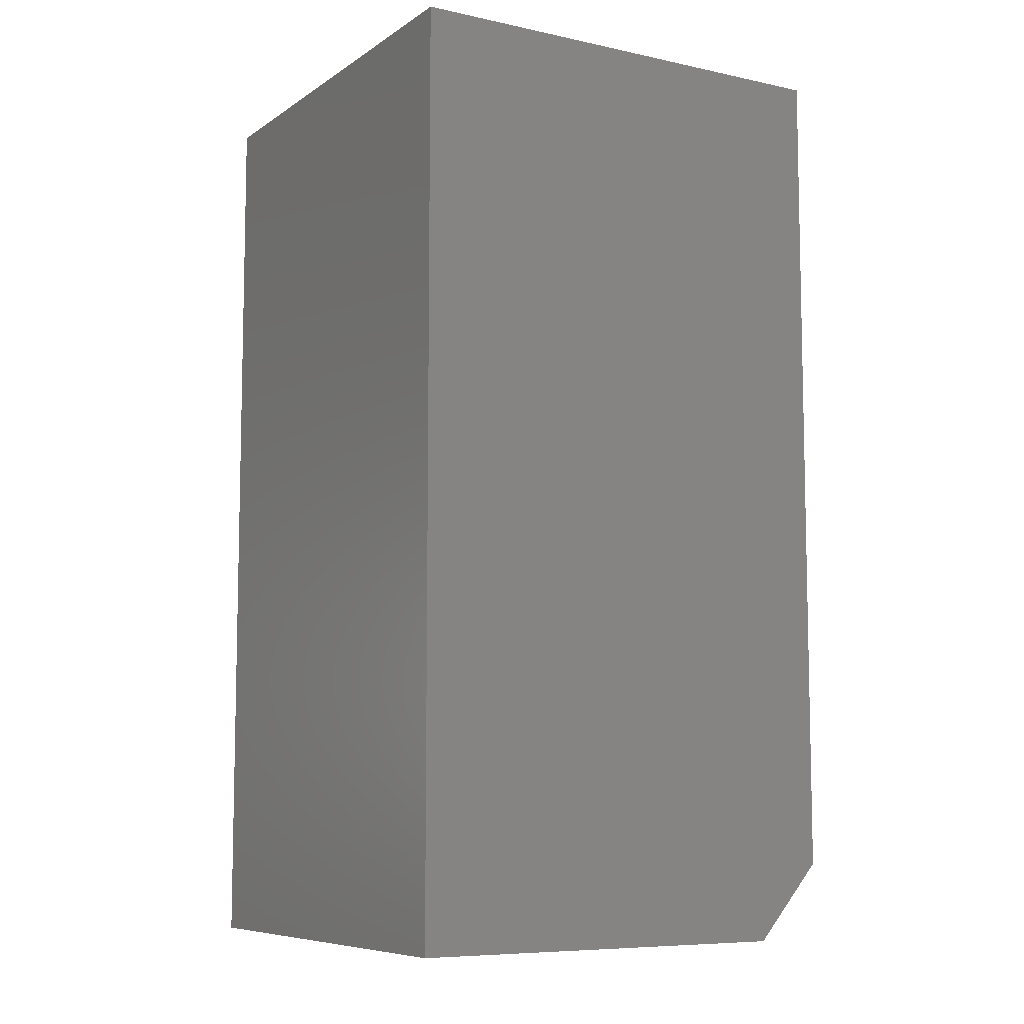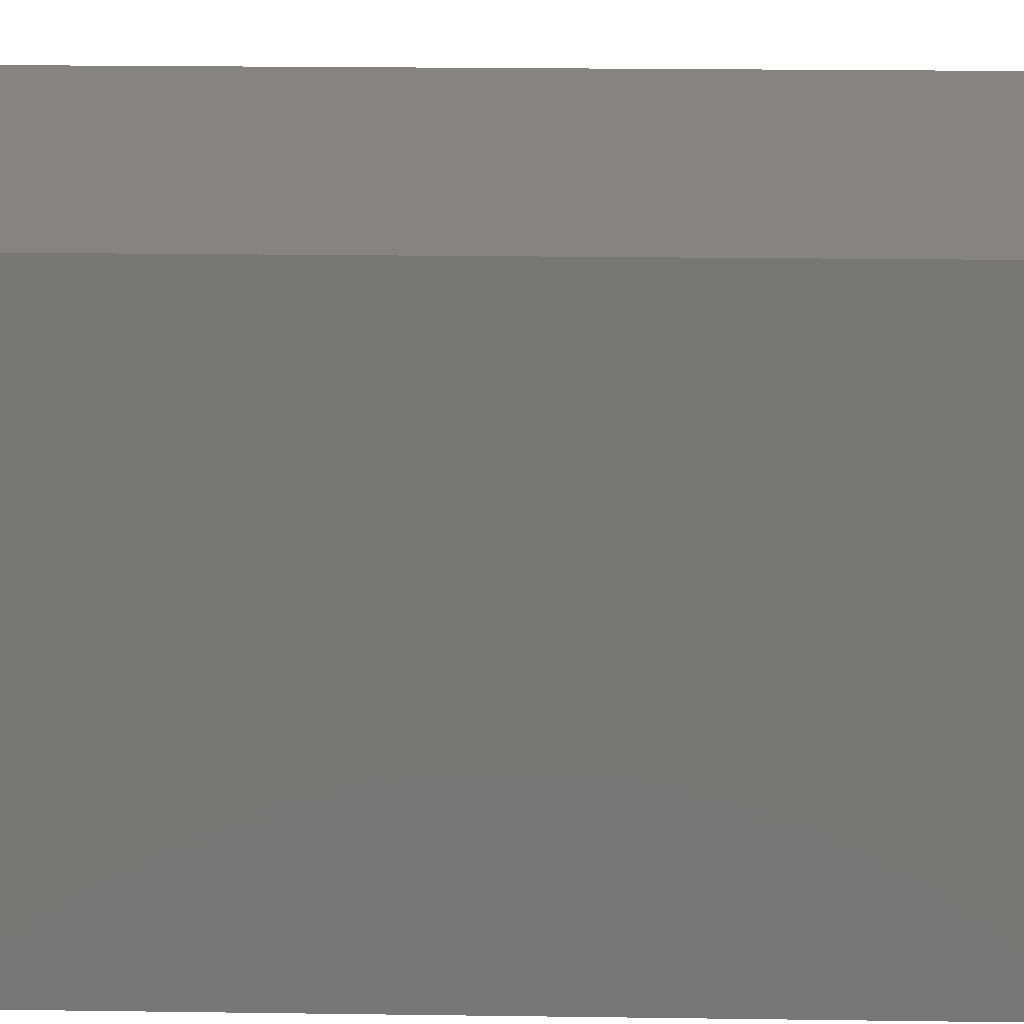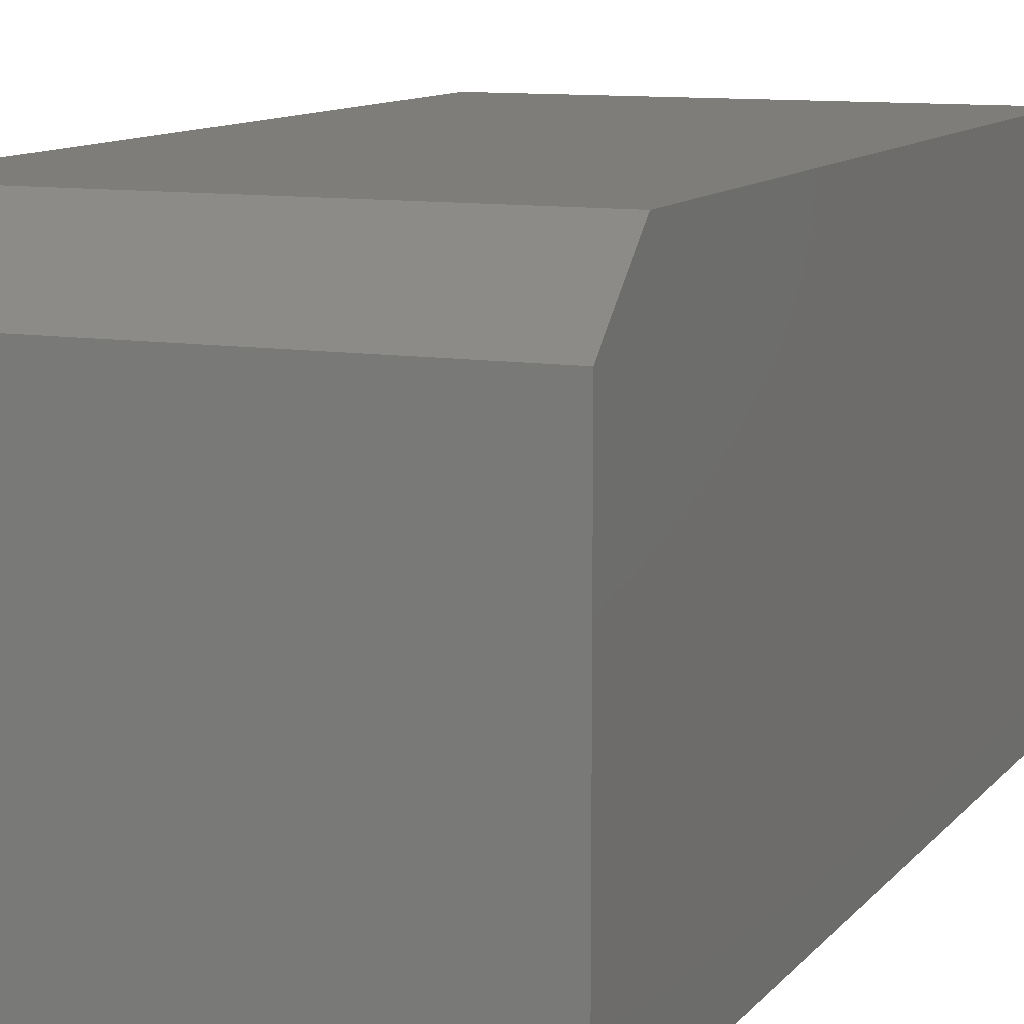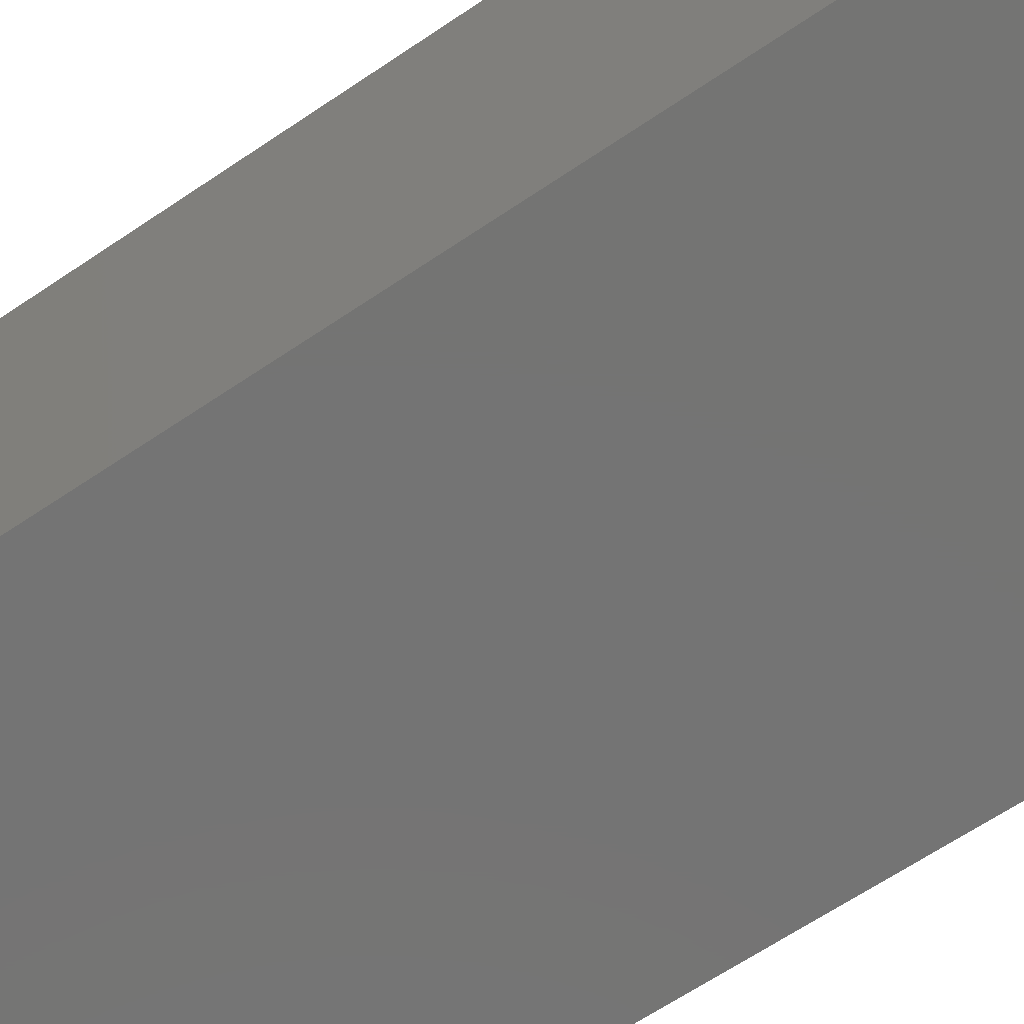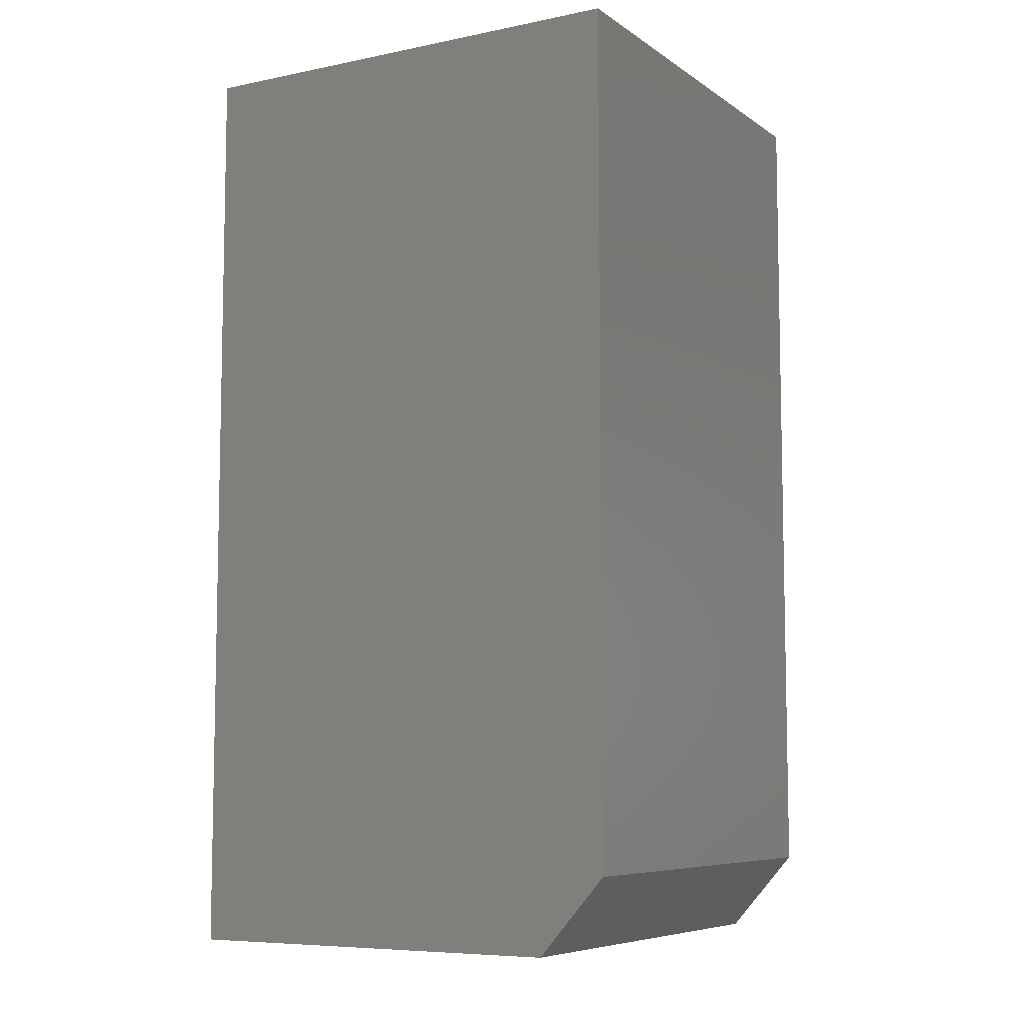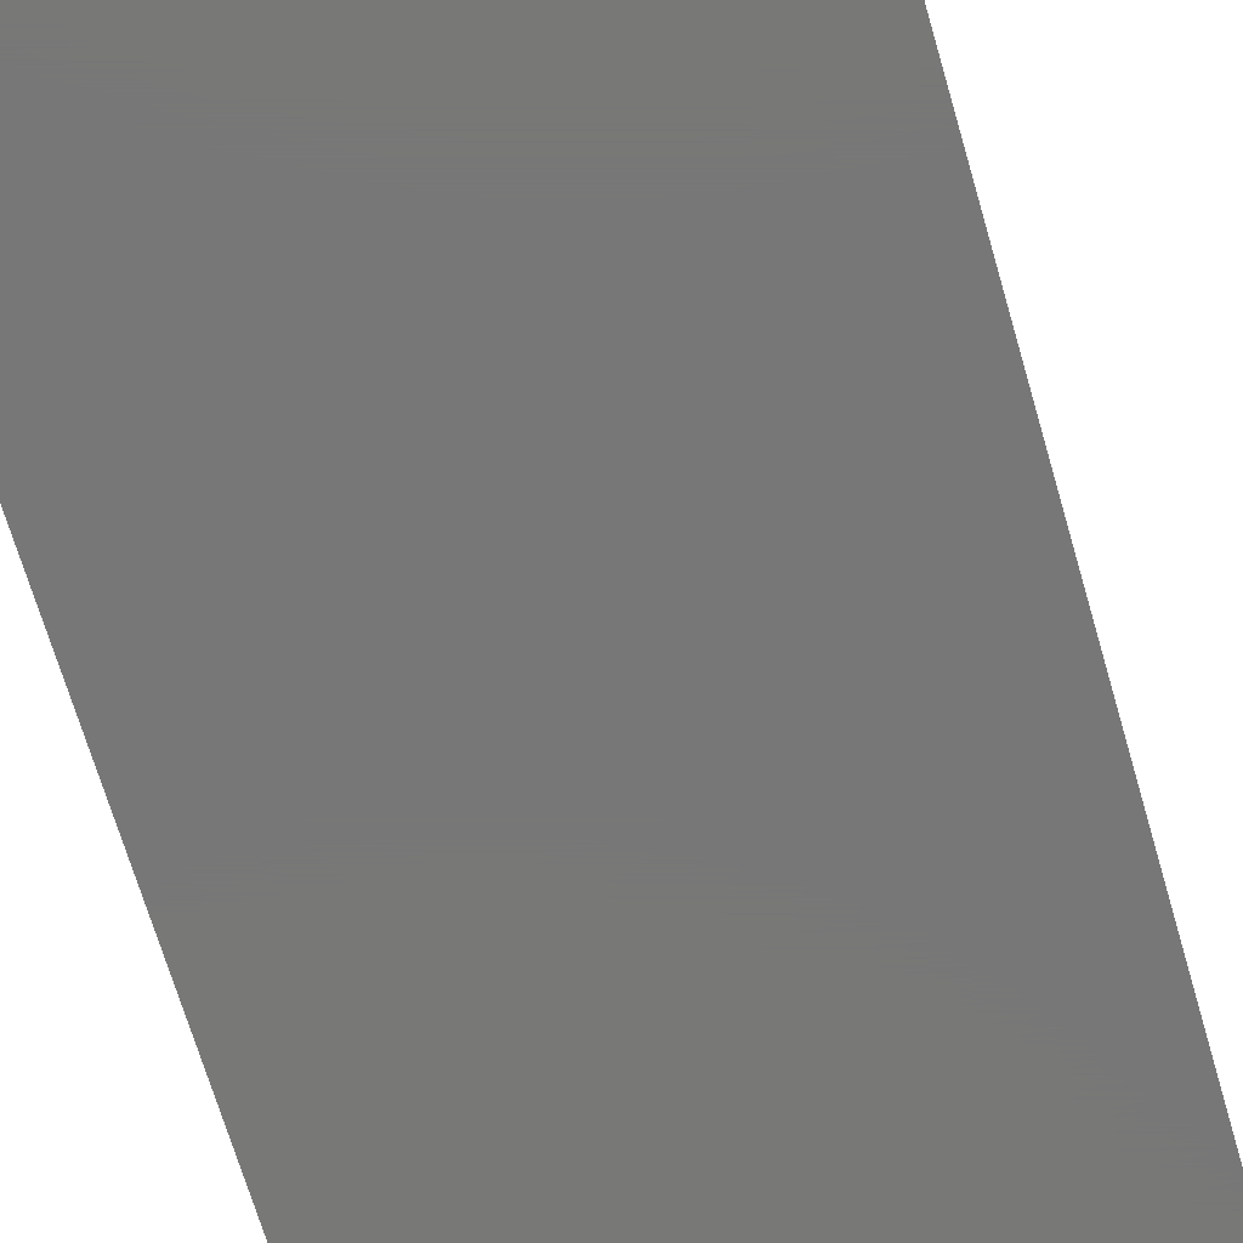
<metadata>
{"format":"stl","ext":"stl","renderer":"f3d","projection":"perspective","resolution":1024,"background":"white","views":[{"elev":-8.0,"azim":-120.7,"up":"+Y"},{"elev":19.9,"azim":-88.5,"up":"+Z"},{"elev":10.3,"azim":22.3,"up":"+Z"},{"elev":-66.3,"azim":124.0,"up":"+Z"},{"elev":-7.4,"azim":-60.1,"up":"+Y"},{"elev":-70.3,"azim":-163.6,"up":"+Z"}]}
</metadata>
<code>
# stl→obj: 10 verts, 16 faces
v -0.5781 0 0.2031
v -0.2031 4.163e-17 0.2031
v -0.5781 1.778e-17 0.5234
v -0.2031 5.941e-17 0.5234
v -0.5781 0.0625 0.5781
v -0.5781 0.75 0.5781
v -0.5781 0.75 0.2031
v -0.2031 0.0625 0.5781
v -0.2031 0.75 0.5781
v -0.2031 0.75 0.2031
f 1 2 3
f 3 2 4
f 3 5 1
f 1 5 6
f 1 6 7
f 8 9 5
f 5 9 6
f 4 2 8
f 8 2 10
f 8 10 9
f 5 3 8
f 8 3 4
f 7 6 10
f 10 6 9
f 1 7 2
f 2 7 10

</code>
